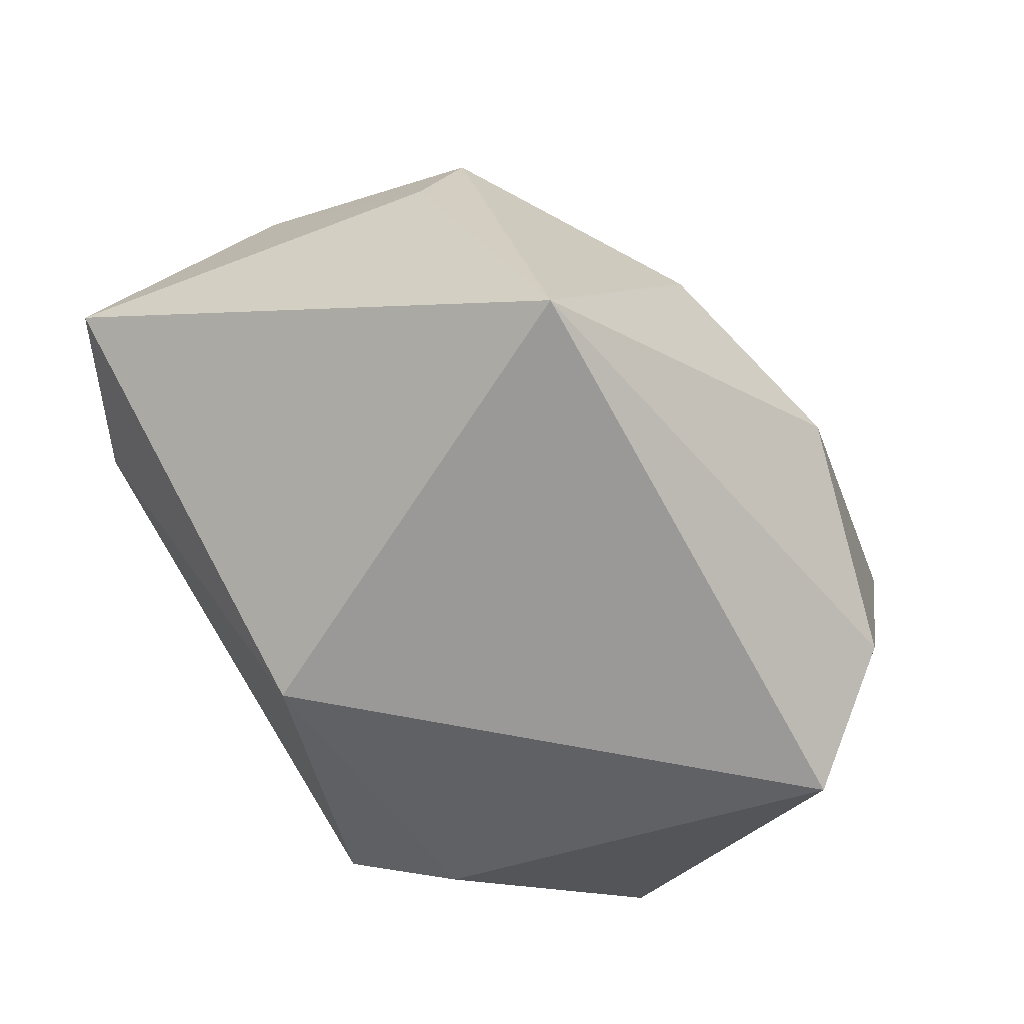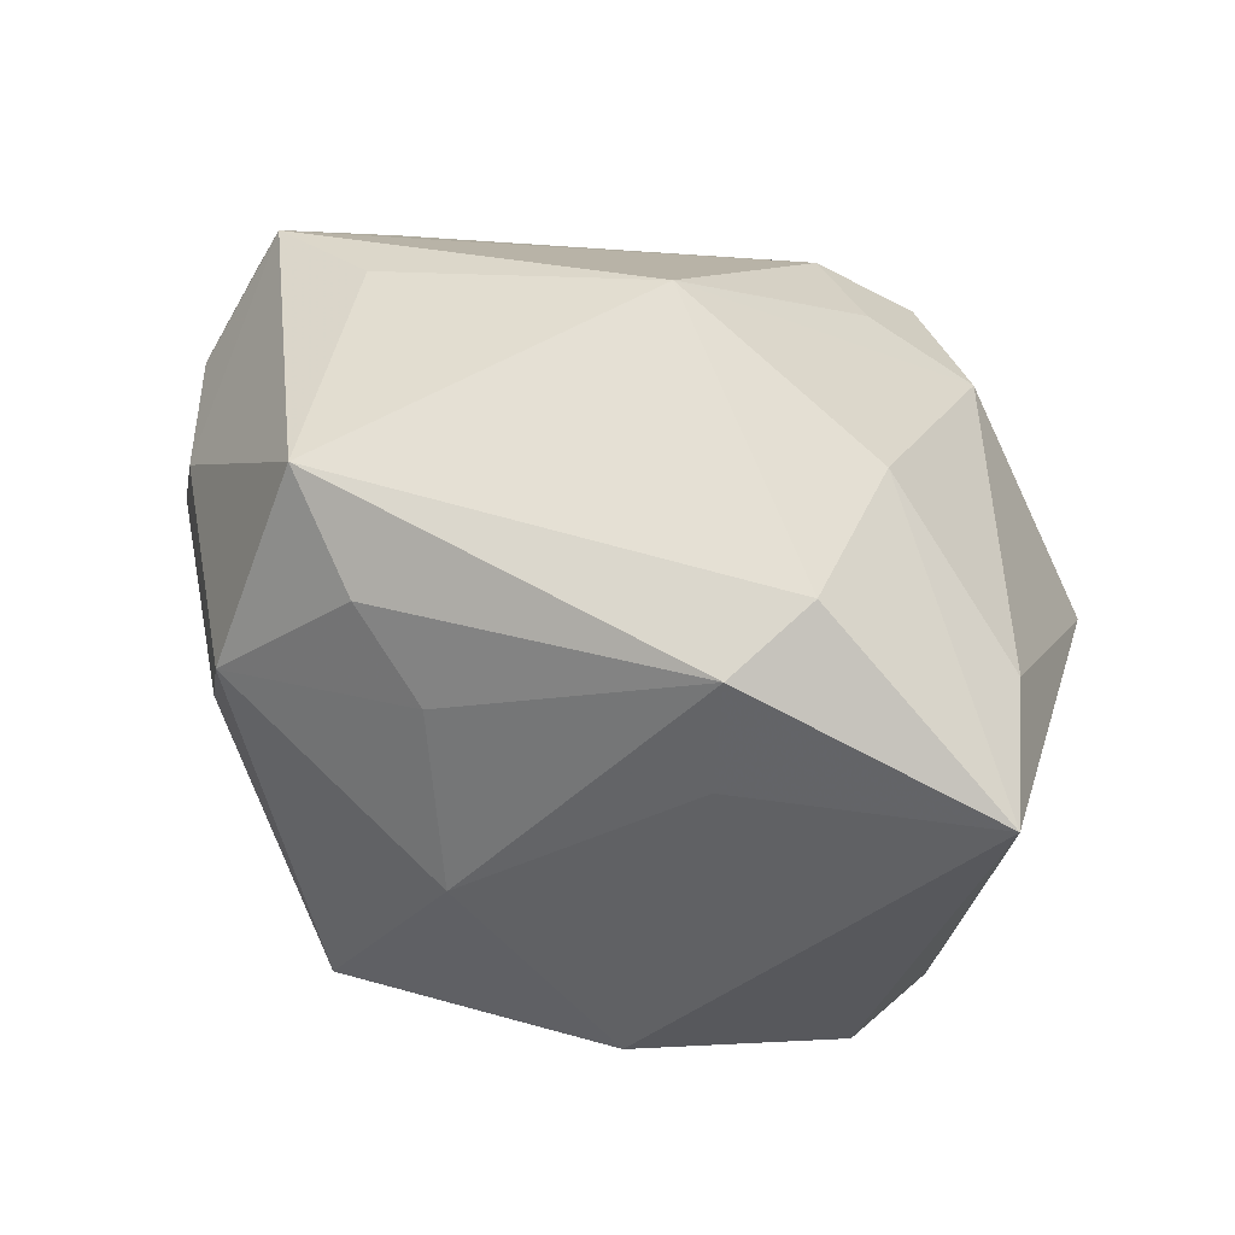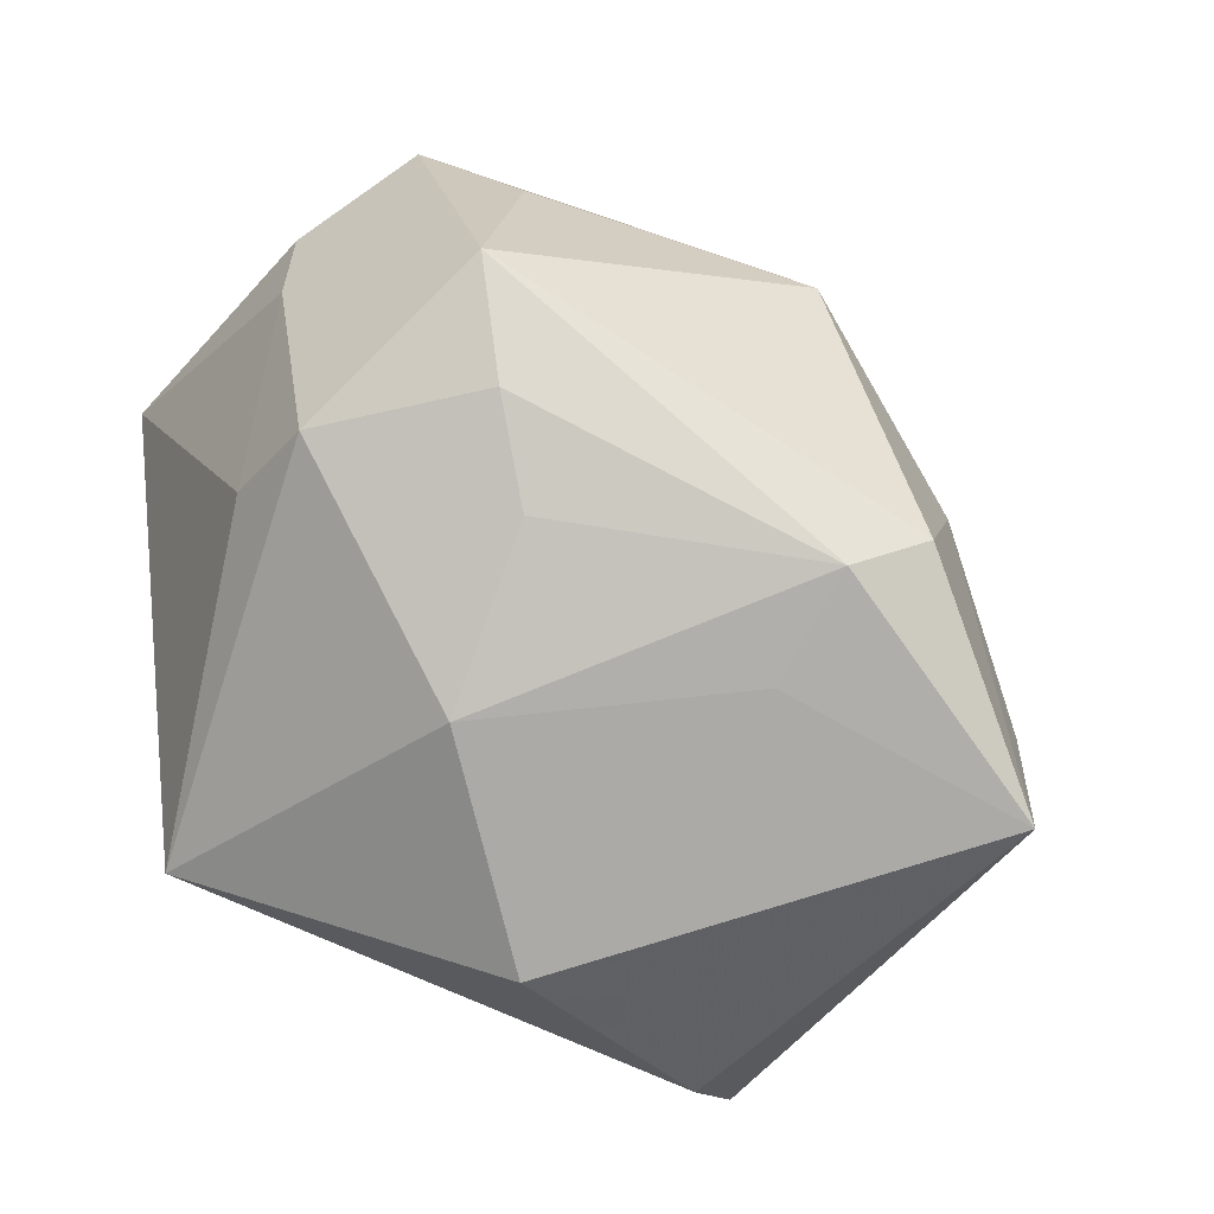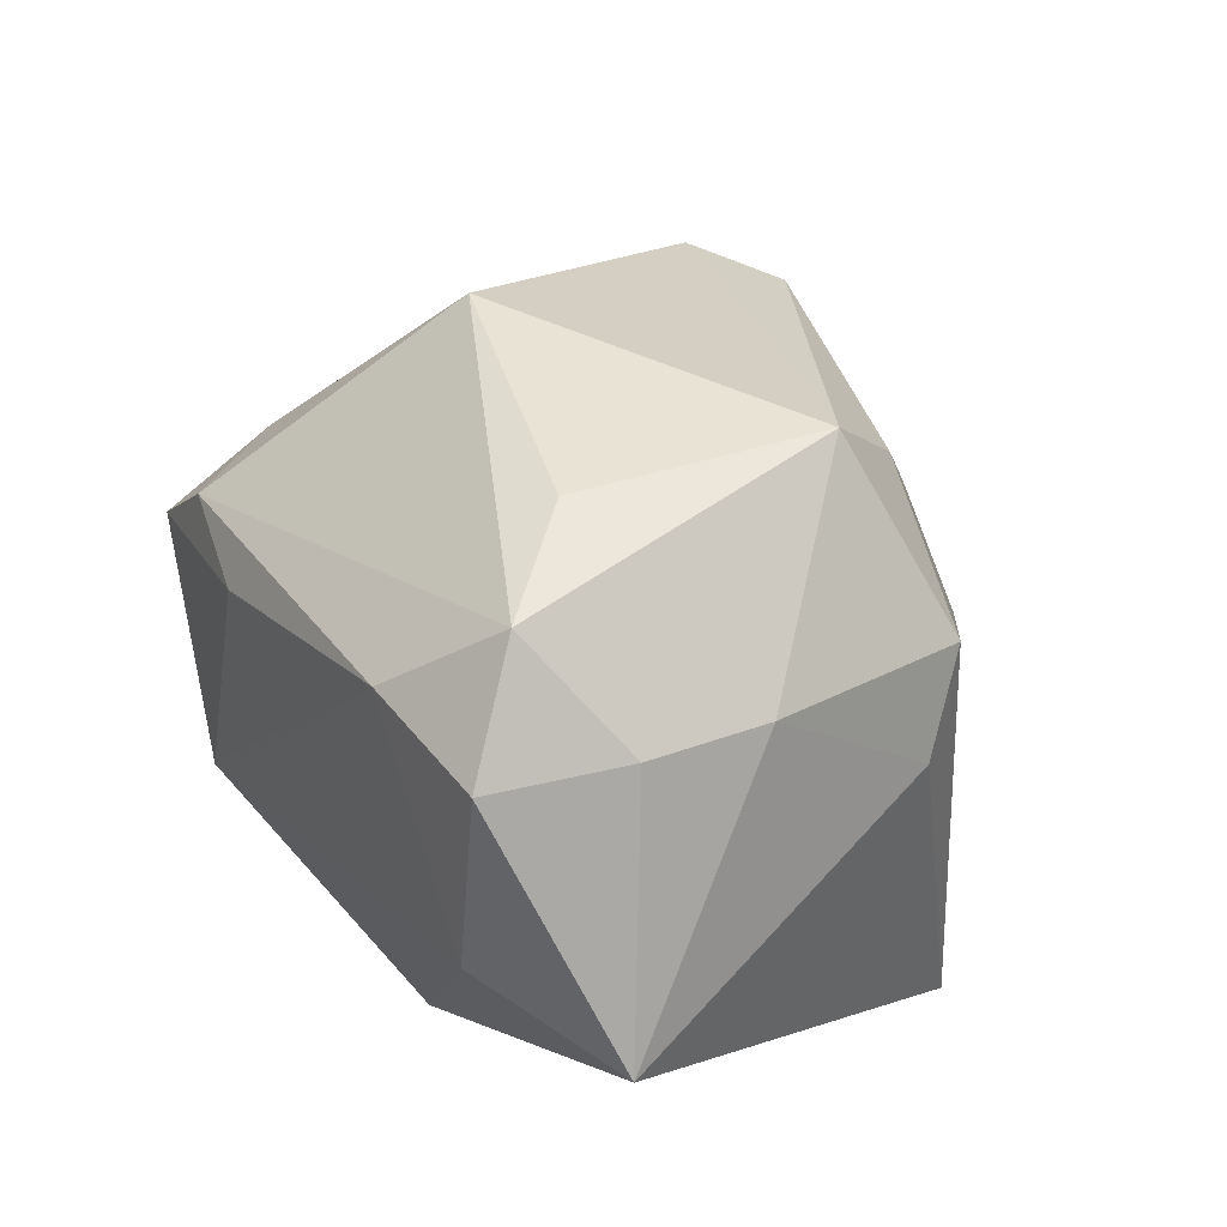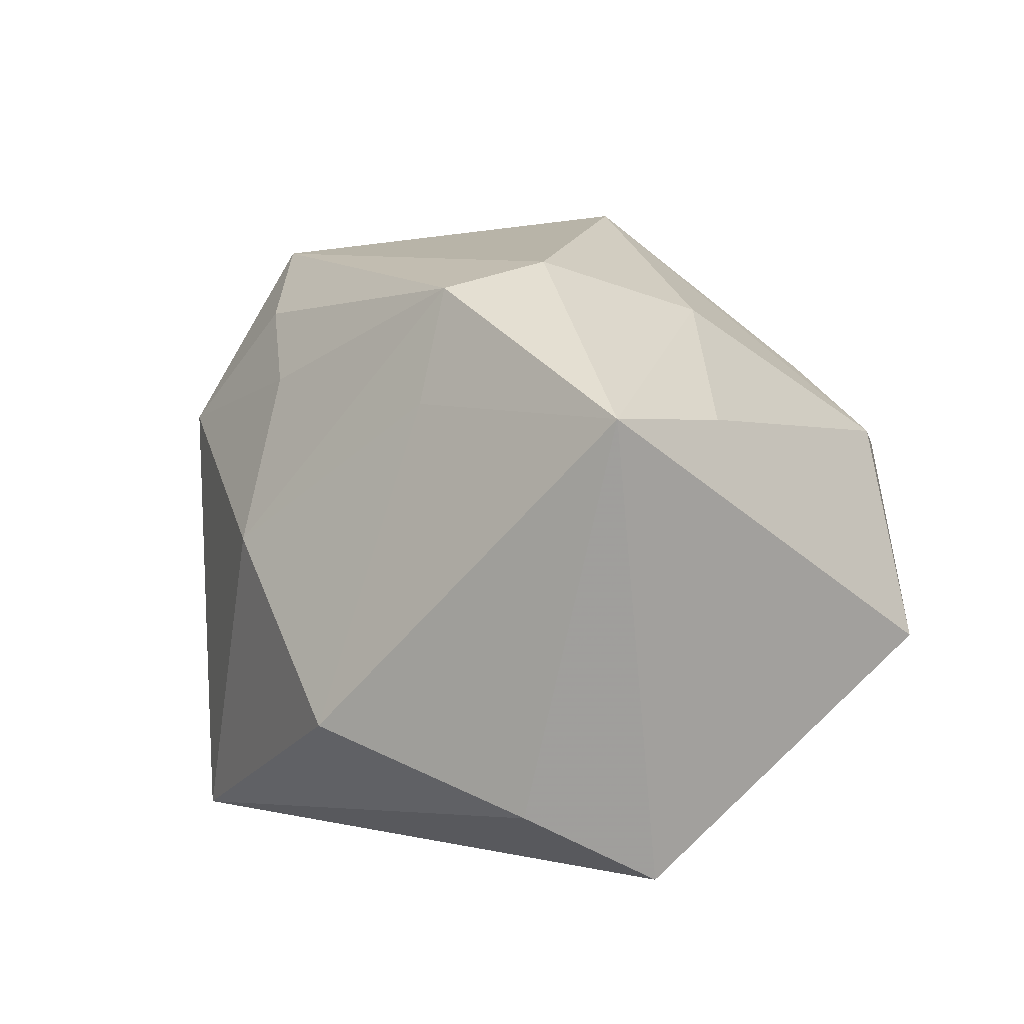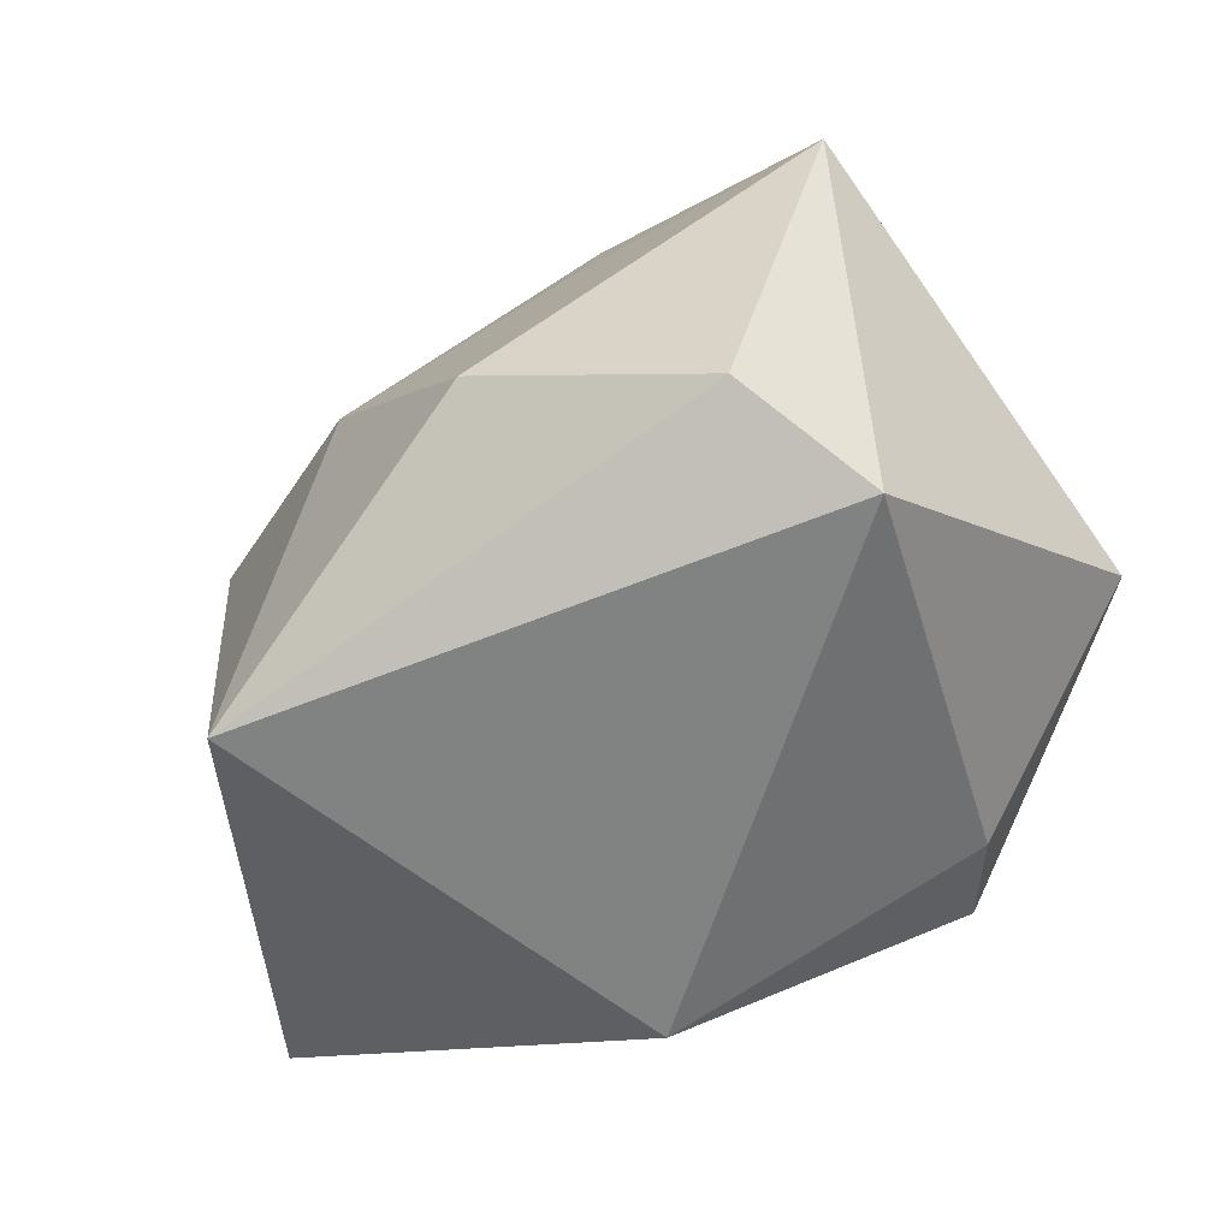
<metadata>
{"format":"obj","ext":"obj","renderer":"f3d","projection":"perspective","resolution":1024,"background":"white","views":[{"elev":-69.0,"azim":-60.3,"up":"+Z"},{"elev":54.3,"azim":1.3,"up":"+Z"},{"elev":-59.9,"azim":-27.9,"up":"+Y"},{"elev":28.8,"azim":-120.5,"up":"+Z"},{"elev":6.3,"azim":35.5,"up":"+Z"},{"elev":-60.6,"azim":23.6,"up":"+Z"}]}
</metadata>
<code>
v 0.004623 0.01003 0.03505
v -0.03833 0.006391 0.01367
v 0.02558 0.01973 -0.02037
v 0.02242 -0.03083 -0.02252
v 0.02252 0.02154 0.01824
v 0.01816 0.03068 0.01541
v 0.02771 0.03023 0.009376
v -0.03111 0.02561 0.02394
v 0.03039 -0.02004 -0.02963
v 0.04411 0.006706 -0.007849
v -0.02119 -0.01608 0.02437
v 0.01644 -0.01911 0.03002
v -0.04367 0.02231 -0.01159
v -0.0268 -0.02114 -0.02963
v 0.03332 -0.03176 0.01594
v 0.008564 -0.02882 0.01627
v 0.001489 -0.0361 -0.01519
v -0.004998 0.02109 -0.02963
v -0.01532 -0.02211 0.01763
v 0.02306 -0.001694 0.02511
v -0.03821 0.0185 0.01364
v 0.009118 -0.02556 0.02746
v 0.02124 0.03003 -0.01476
v -0.0213 0.03274 0.016
v -0.02655 -0.006886 0.03092
v -0.03557 -0.01106 0.002742
v -0.0137 -0.02998 0.001574
v -0.02202 0.01634 0.02871
v -0.03383 -0.01491 0.01251
v -0.02849 0.02945 -0.007558
v 0.03273 0.01899 0.01178
v 0.007398 0.03274 0.01125
v -0.03484 0.03123 0.01275
v 0.03447 -0.01595 0.01504
f 14 18 9
f 6 8 1
f 13 18 14
f 5 6 1
f 7 6 5
f 12 20 1
f 15 20 12
f 7 5 31
f 1 20 31
f 31 5 1
f 1 8 28
f 2 8 21
f 21 13 2
f 3 9 18
f 4 9 15
f 14 9 4
f 21 8 33
f 33 13 21
f 25 12 1
f 1 28 25
f 25 28 8
f 8 2 25
f 34 20 15
f 34 31 20
f 26 13 14
f 26 2 13
f 15 12 22
f 22 25 11
f 12 25 22
f 7 31 10
f 9 3 10
f 31 34 10
f 15 9 10
f 10 34 15
f 17 4 15
f 17 27 14
f 14 4 17
f 8 6 24
f 24 33 8
f 29 25 2
f 2 26 29
f 11 25 29
f 14 27 29
f 29 26 14
f 15 22 16
f 16 22 27
f 16 17 15
f 27 17 16
f 19 22 11
f 27 22 19
f 11 29 19
f 19 29 27
f 32 6 7
f 32 24 6
f 33 24 30
f 18 13 30
f 13 33 30
f 24 32 23
f 23 30 24
f 23 32 7
f 18 30 23
f 23 3 18
f 7 10 23
f 23 10 3

</code>
